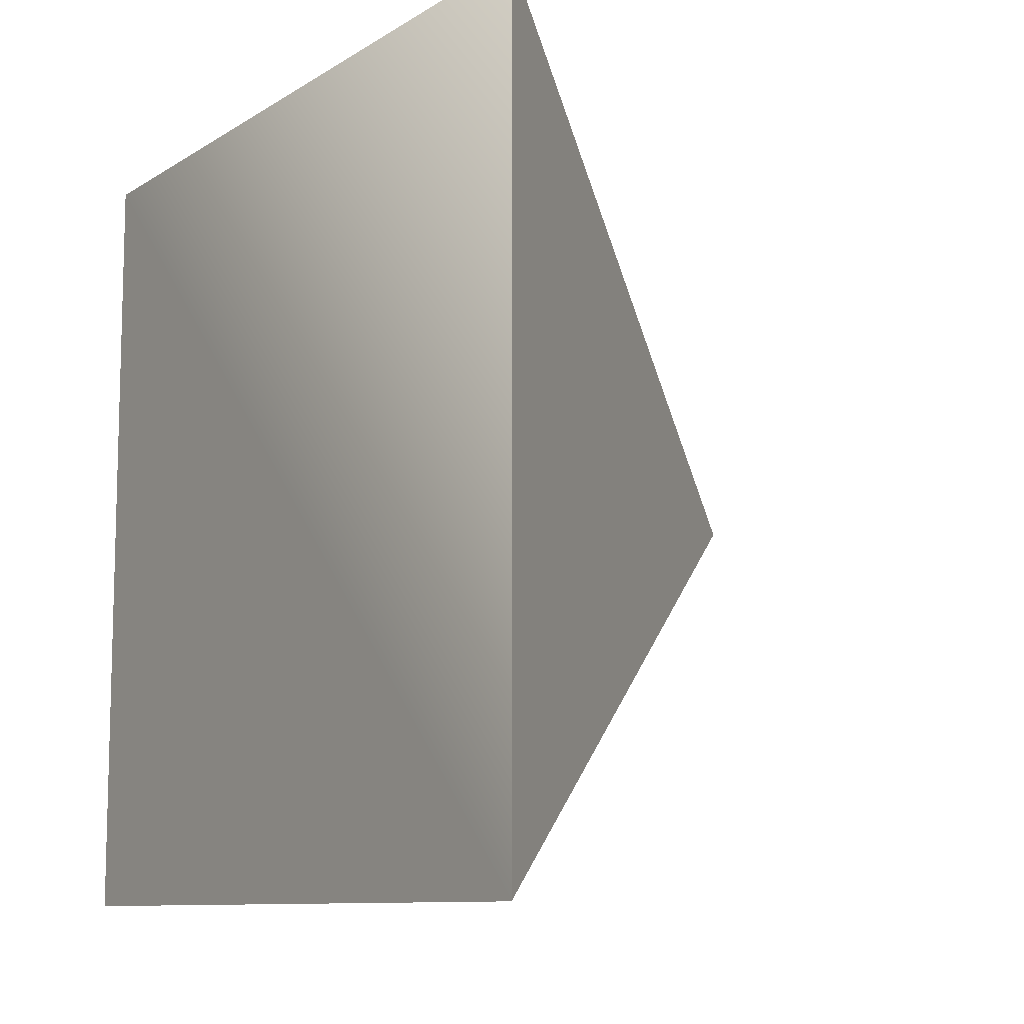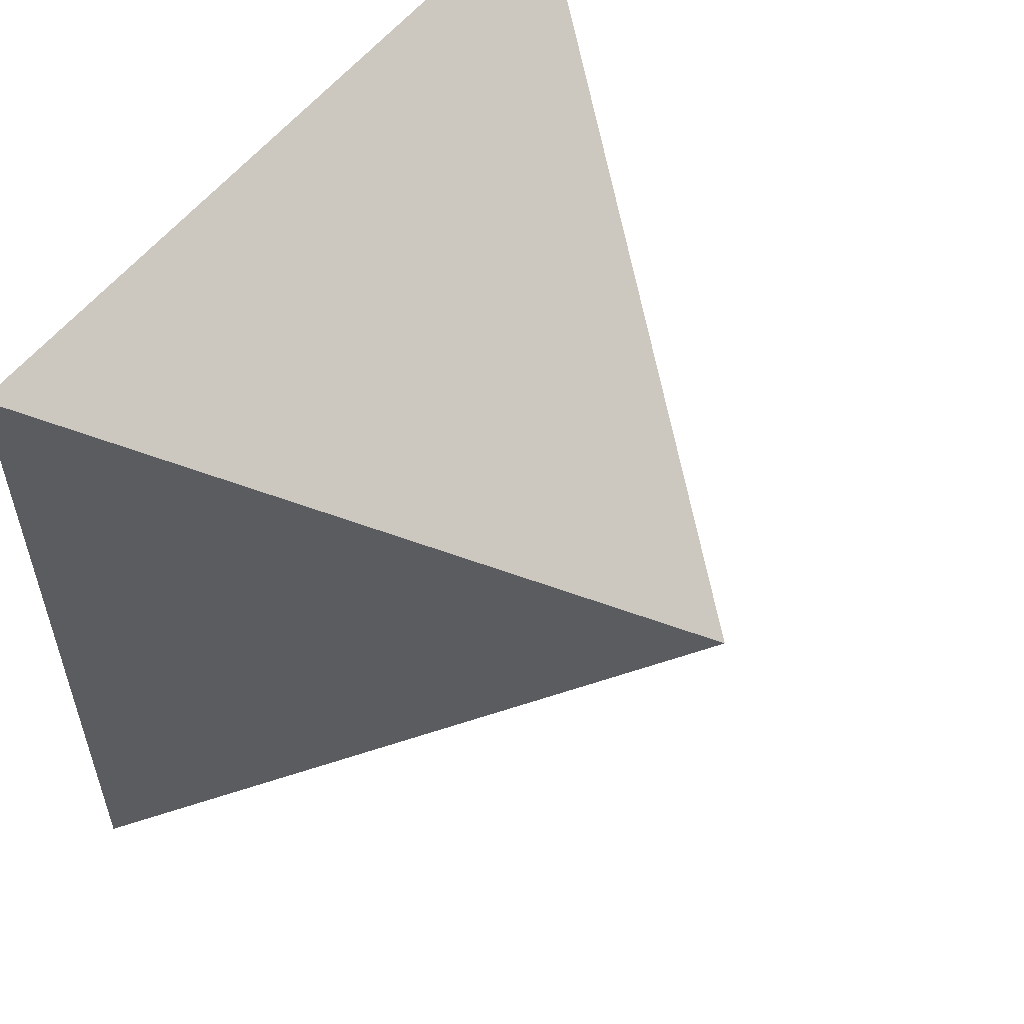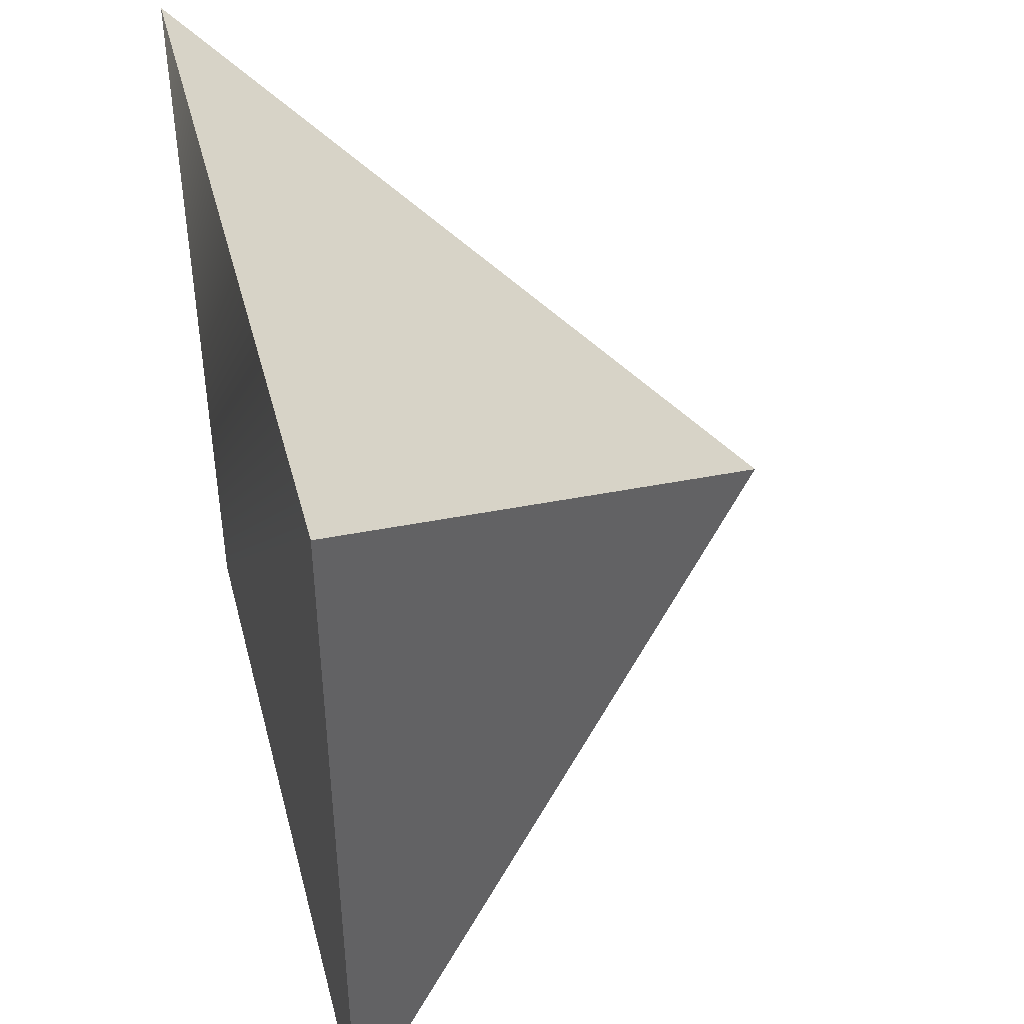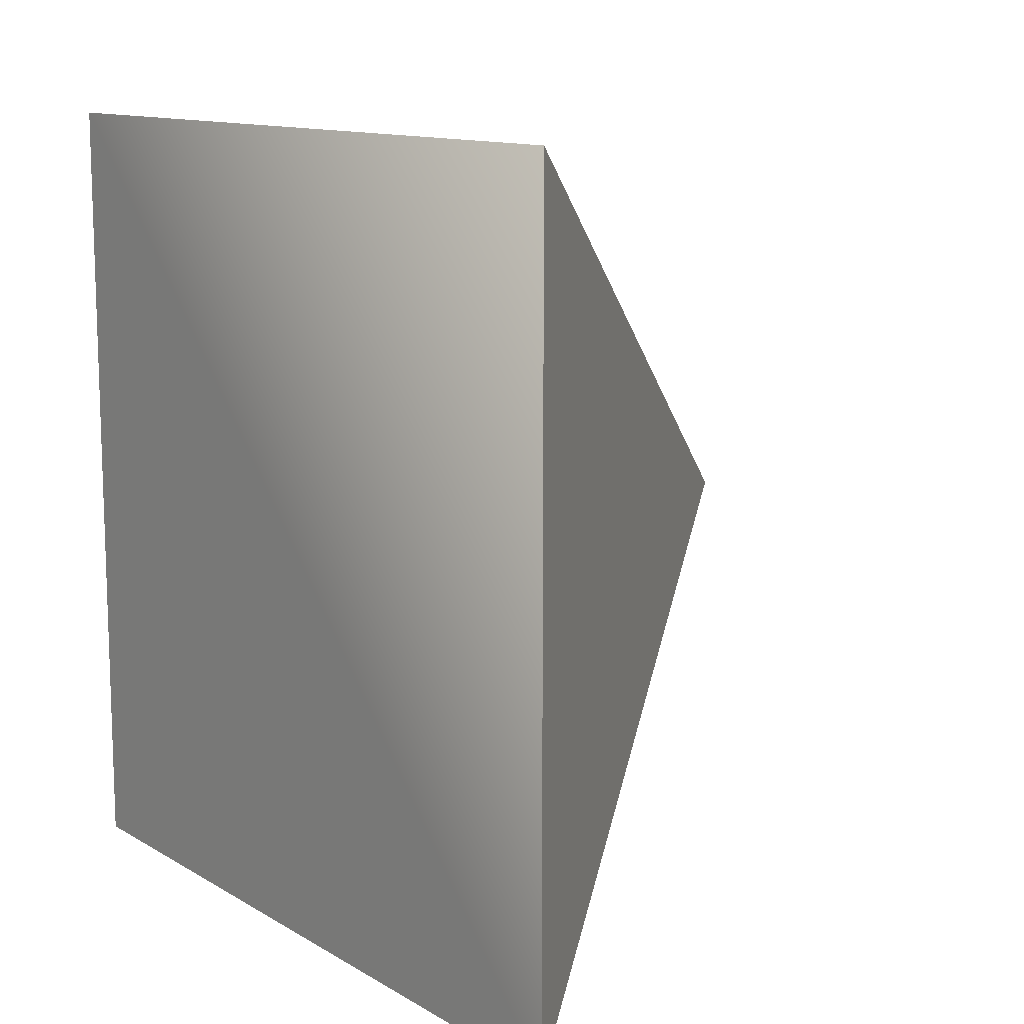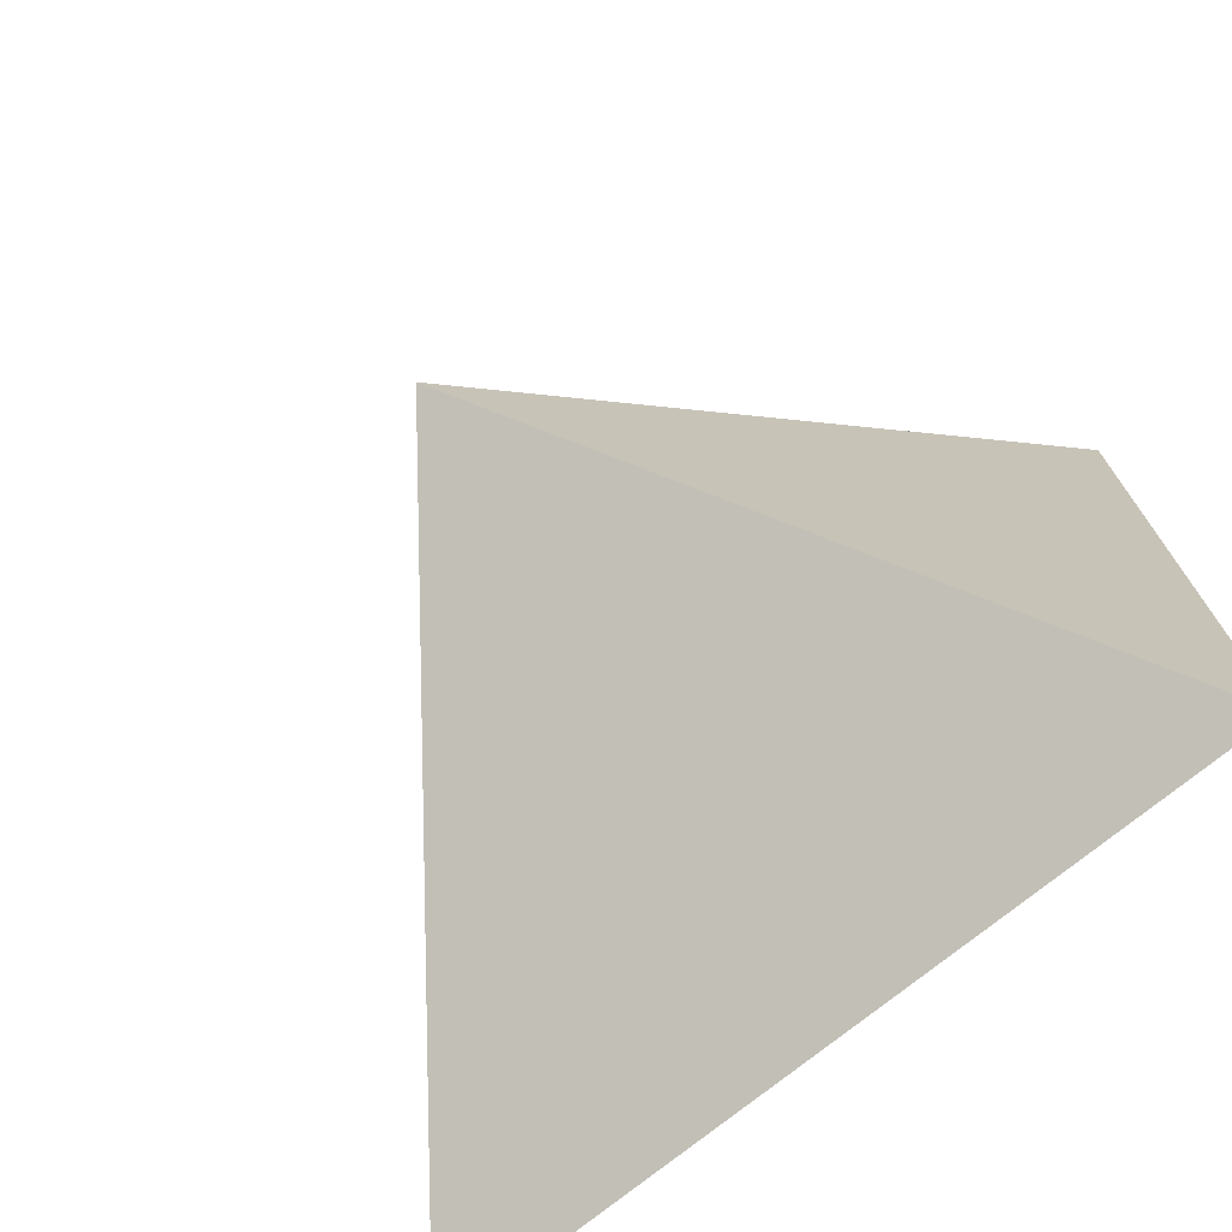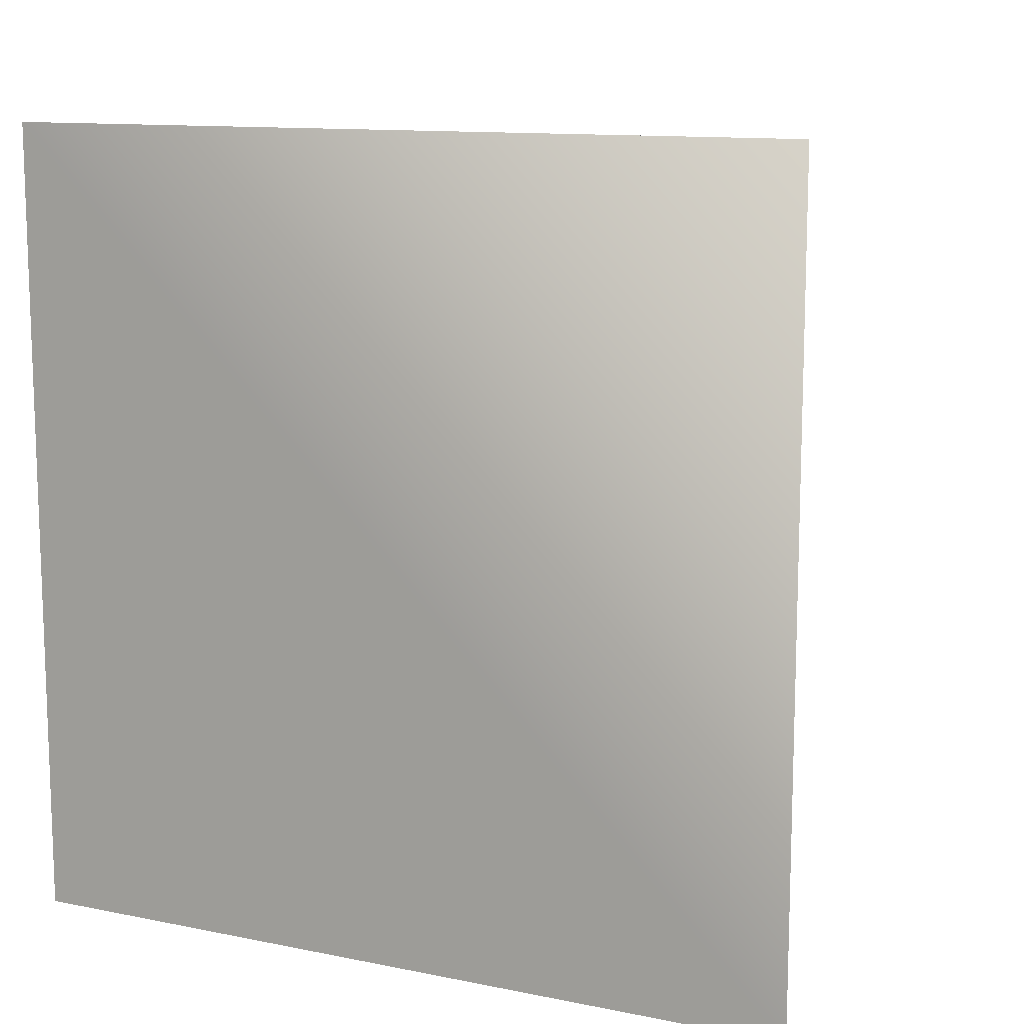
<metadata>
{"format":"obj","ext":"obj","renderer":"f3d","projection":"perspective","resolution":1024,"background":"white","views":[{"elev":-9.9,"azim":146.6,"up":"+Z"},{"elev":55.4,"azim":-143.0,"up":"+Z"},{"elev":43.5,"azim":165.5,"up":"+Y"},{"elev":12.0,"azim":143.5,"up":"+Z"},{"elev":-73.1,"azim":-50.6,"up":"+Z"},{"elev":11.8,"azim":115.8,"up":"+Z"}]}
</metadata>
<code>
g Mine
v 4.393 -6.553 -6.562
v -4.275 0 3.839e-10
v 4.393 -6.553 6.562
v 4.393 6.571 -6.562
v 4.393 6.571 6.562
f 3 2 1
f 5 2 2
f 2 5 4
f 3 4 5
f 4 3 1
f 2 4 1
f 2 3 5

</code>
